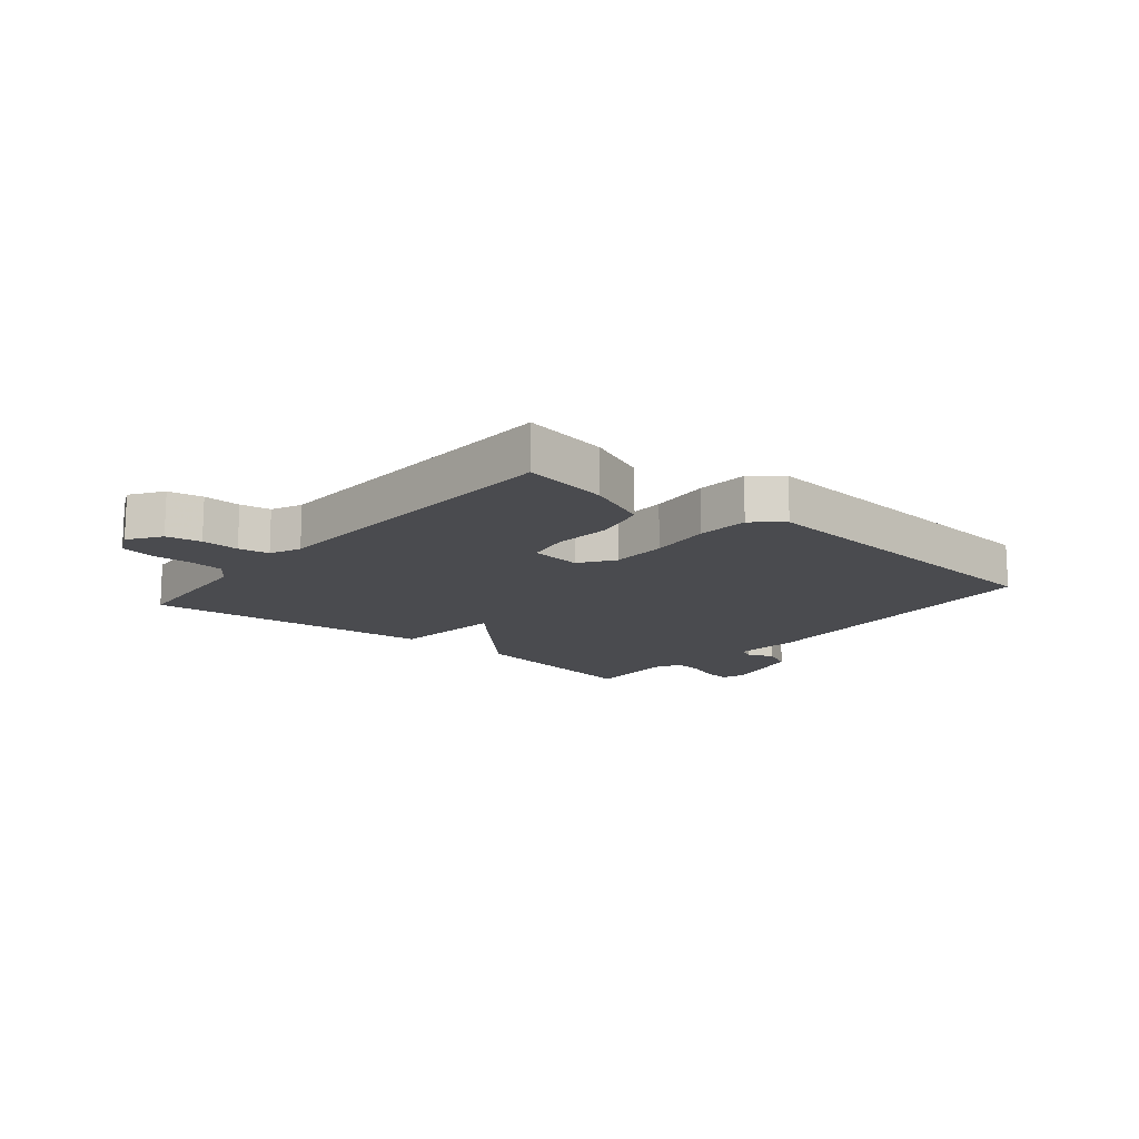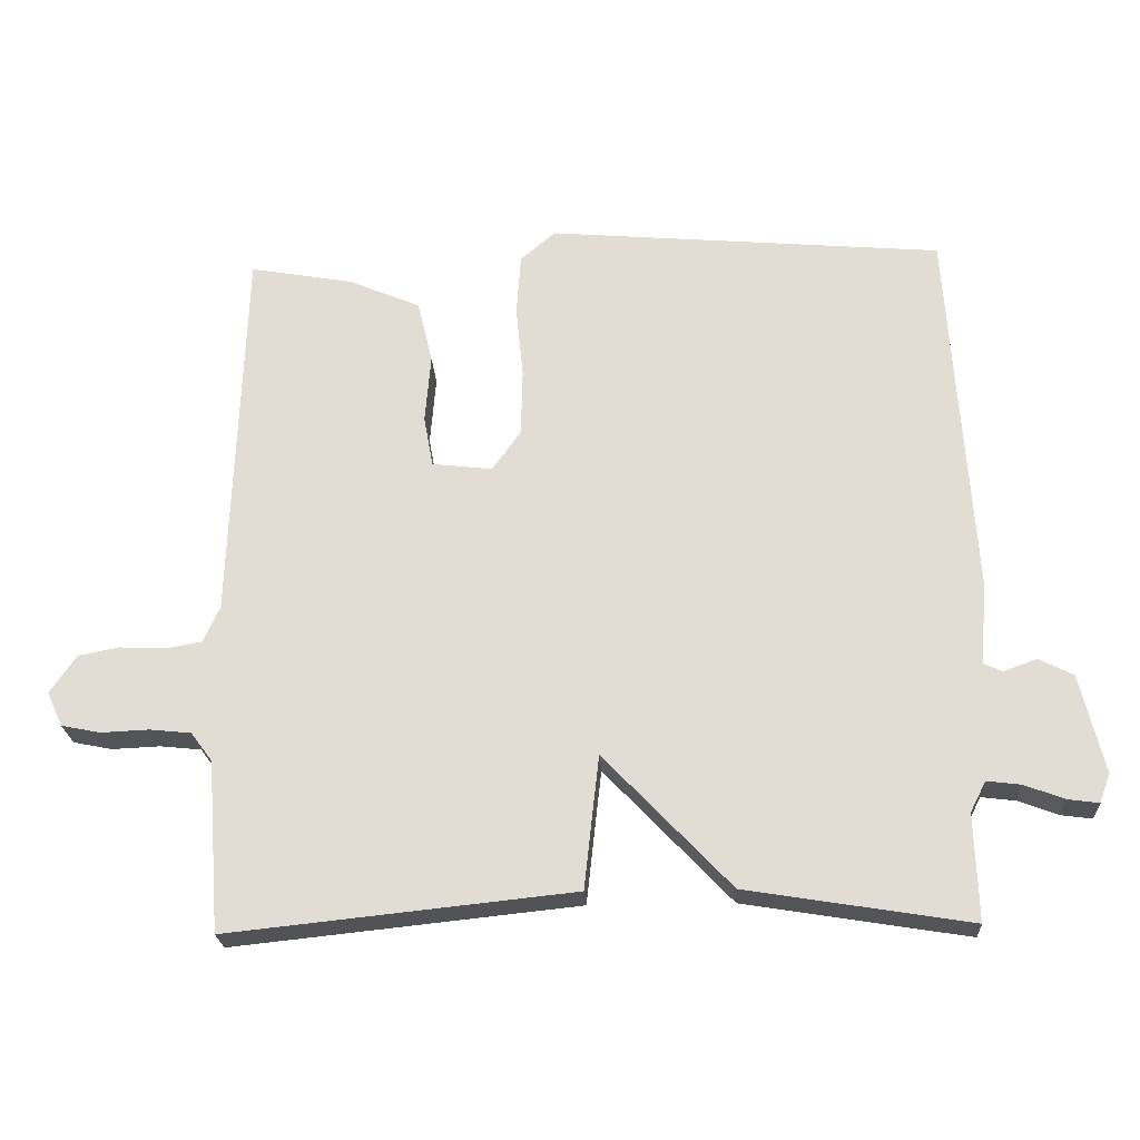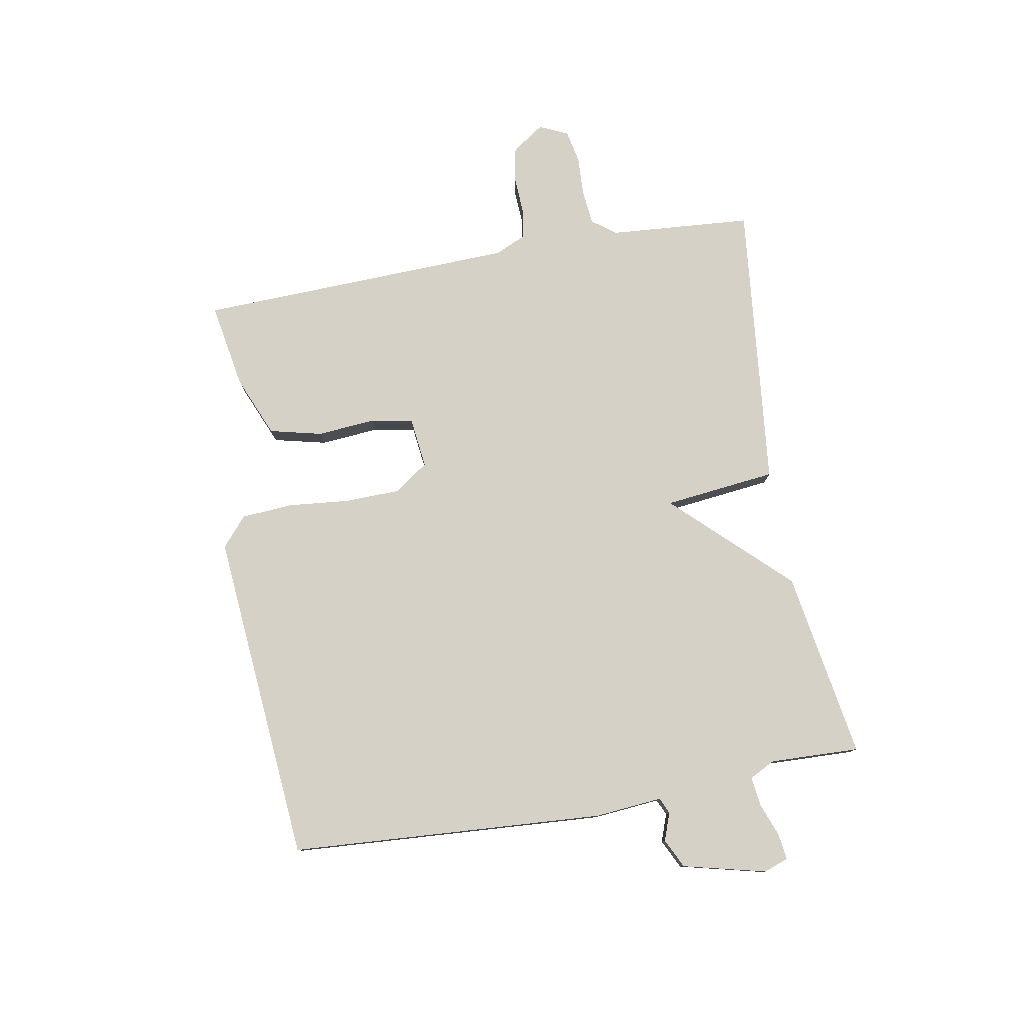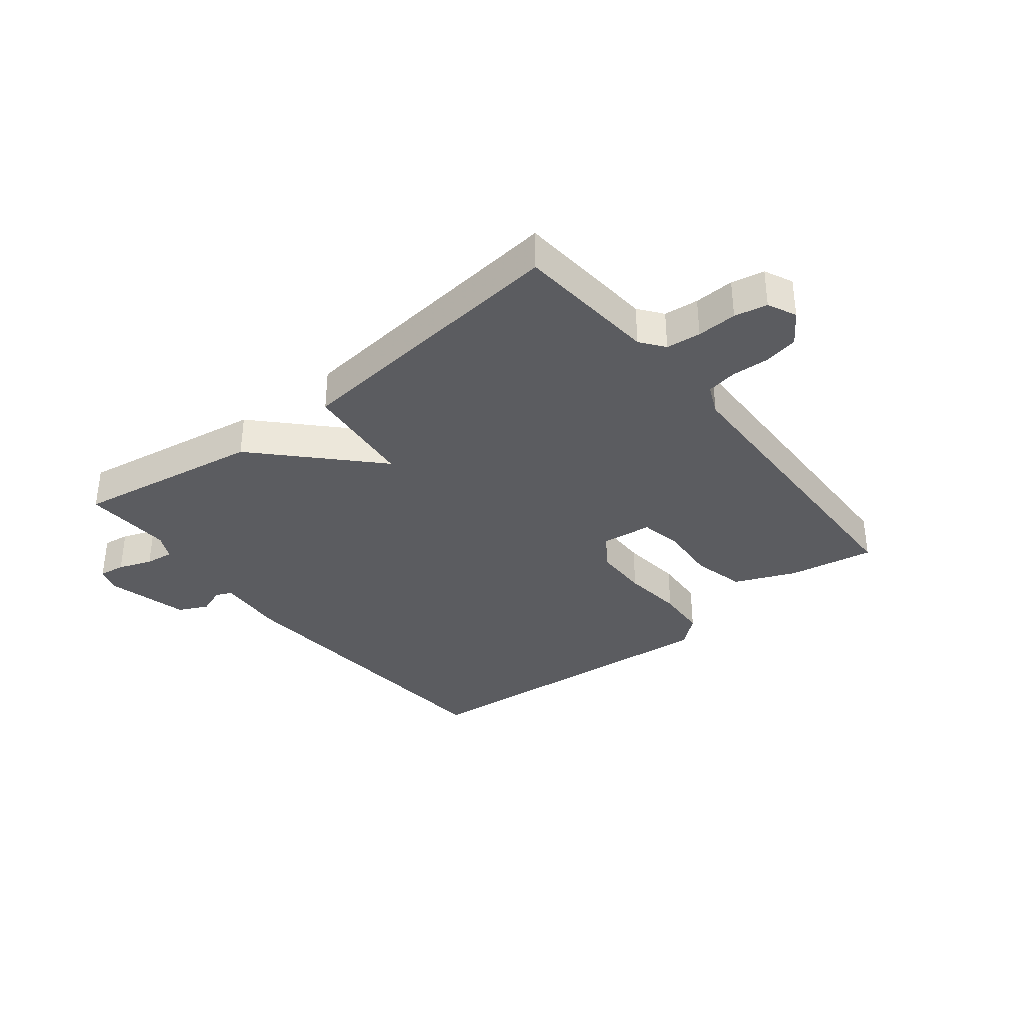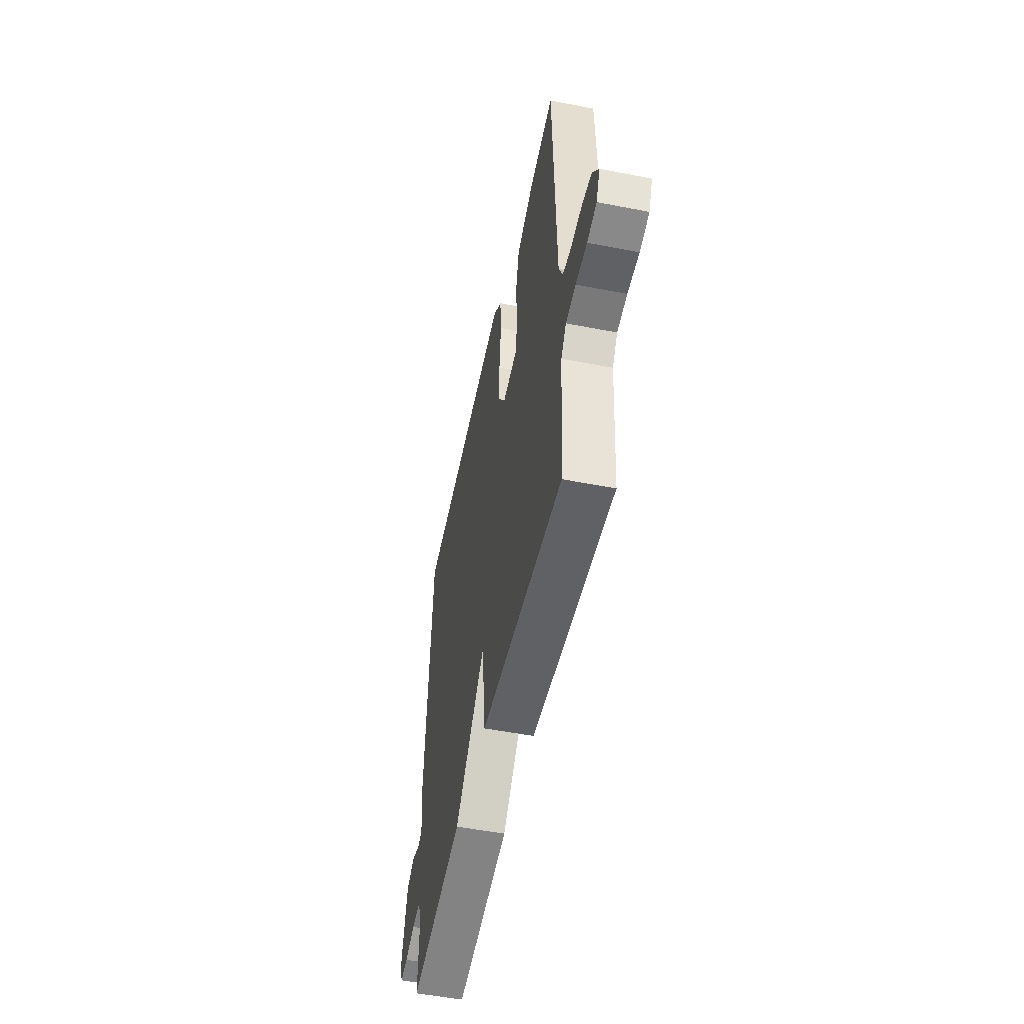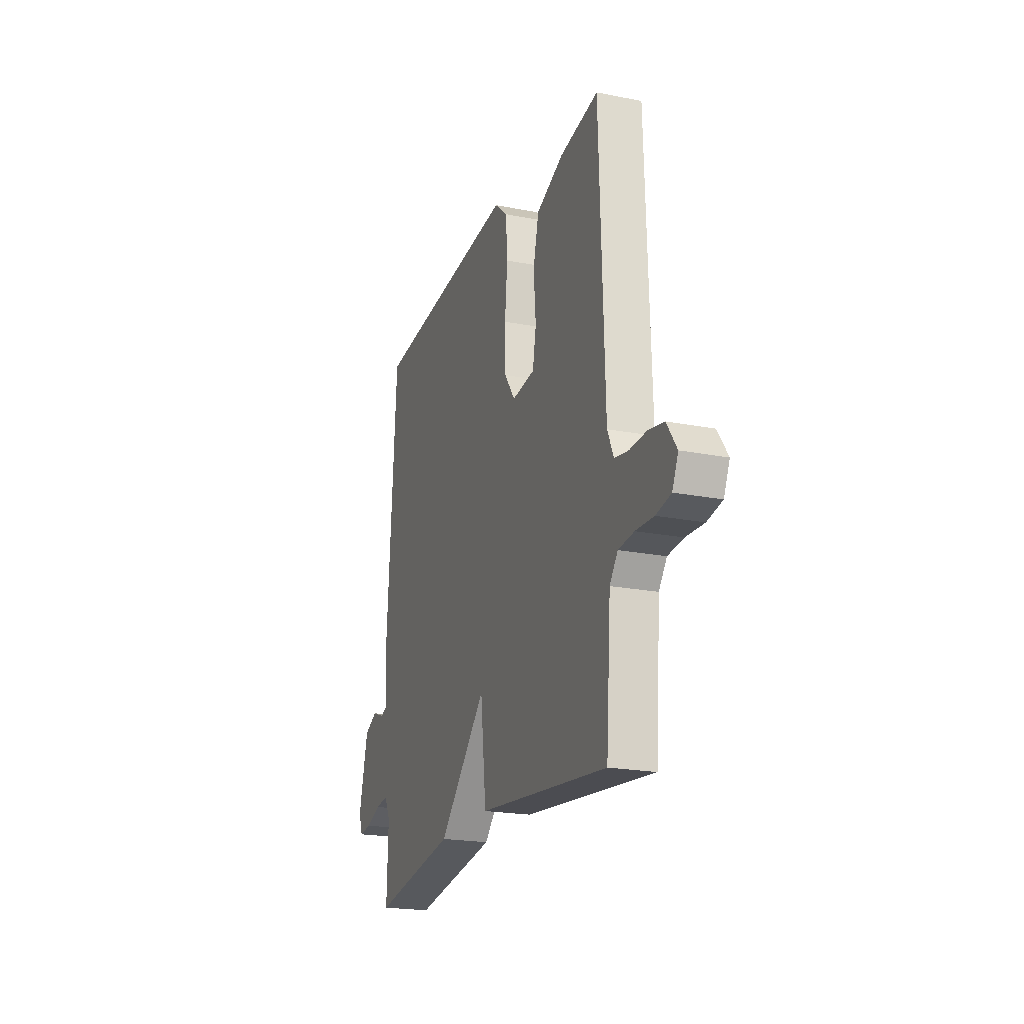
<metadata>
{"format":"obj","ext":"obj","renderer":"f3d","projection":"perspective","resolution":1024,"background":"white","views":[{"elev":-14.3,"azim":-39.8,"up":"+Y"},{"elev":-23.0,"azim":3.1,"up":"+Z"},{"elev":78.7,"azim":79.9,"up":"+Y"},{"elev":-34.9,"azim":-141.3,"up":"+Y"},{"elev":-51.9,"azim":-101.9,"up":"+Z"},{"elev":-21.0,"azim":-109.5,"up":"+Z"}]}
</metadata>
<code>
v 0.5 0.07 0.5
v 0.534 0.07 -0.028
v 0.524 0.07 -0.141
v 0.551 0.07 -0.153
v 0.597 0.07 -0.136
v 0.646 0.07 -0.16
v 0.68 0.07 -0.299
v 0.665 0.07 -0.34
v 0.621 0.07 -0.334
v 0.565 0.07 -0.313
v 0.517 0.07 -0.307
v 0.495 0.07 -0.35
v 0.5 0.07 -0.5
v 0.185 0.07 -0.449
v 0.006 0.07 -0.261
v -0.015 0.07 -0.449
v -0.5 0.07 -0.5
v -0.518 0.07 -0.26
v -0.548 0.07 -0.22
v -0.606 0.07 -0.214
v -0.673 0.07 -0.217
v -0.728 0.07 -0.206
v -0.75 0.07 -0.158
v -0.713 0.07 -0.104
v -0.655 0.07 -0.093
v -0.592 0.07 -0.096
v -0.541 0.07 -0.087
v -0.518 0.07 -0.036
v -0.5 0.07 0.5
v -0.356 0.07 0.475
v -0.254 0.07 0.432
v -0.233 0.07 0.344
v -0.241 0.07 0.247
v -0.228 0.07 0.176
v -0.143 0.07 0.166
v -0.103 0.07 0.223
v -0.101 0.07 0.316
v -0.111 0.07 0.419
v -0.105 0.07 0.505
v -0.056 0.07 0.547
v 0.5 0 0.5
v 0.534 0 -0.028
v 0.524 0 -0.141
v 0.551 0 -0.153
v 0.597 0 -0.136
v 0.646 0 -0.16
v 0.68 0 -0.299
v 0.665 0 -0.34
v 0.621 0 -0.334
v 0.565 0 -0.313
v 0.517 0 -0.307
v 0.495 0 -0.35
v 0.5 0 -0.5
v 0.185 0 -0.449
v 0.006 0 -0.261
v -0.015 0 -0.449
v -0.5 0 -0.5
v -0.518 0 -0.26
v -0.548 0 -0.22
v -0.606 0 -0.214
v -0.673 0 -0.217
v -0.728 0 -0.206
v -0.75 0 -0.158
v -0.713 0 -0.104
v -0.655 0 -0.093
v -0.592 0 -0.096
v -0.541 0 -0.087
v -0.518 0 -0.036
v -0.5 0 0.5
v -0.356 0 0.475
v -0.254 0 0.432
v -0.233 0 0.344
v -0.241 0 0.247
v -0.228 0 0.176
v -0.143 0 0.166
v -0.103 0 0.223
v -0.101 0 0.316
v -0.111 0 0.419
v -0.105 0 0.505
v -0.056 0 0.547
f 1 2 3
f 40 1 3
f 39 40 3
f 38 39 3
f 37 38 3
f 36 37 3
f 35 36 3
f 34 35 3
f 31 32 33
f 30 31 33
f 29 30 33
f 28 29 33
f 27 28 33 34
f 24 25 26
f 23 24 26
f 22 23 26
f 21 22 26
f 20 21 26
f 19 20 26 27
f 34 3 4
f 27 34 4
f 19 27 4
f 18 19 4
f 15 16 17 18
f 12 13 14 15
f 11 12 15
f 8 9 10
f 7 8 10
f 6 7 10
f 5 6 10
f 4 5 10
f 4 10 11
f 15 18 4
f 4 11 15
f 43 42 41
f 43 41 80
f 43 80 79
f 43 79 78
f 43 78 77
f 43 77 76
f 43 76 75
f 43 75 74
f 73 72 71
f 73 71 70
f 73 70 69
f 73 69 68
f 74 73 68 67
f 66 65 64
f 66 64 63
f 66 63 62
f 66 62 61
f 66 61 60
f 67 66 60 59
f 44 43 74
f 44 74 67
f 44 67 59
f 44 59 58
f 58 57 56 55
f 55 54 53 52
f 55 52 51
f 50 49 48
f 50 48 47
f 50 47 46
f 50 46 45
f 50 45 44
f 51 50 44
f 44 58 55
f 55 51 44
f 1 41 42 2
f 2 42 43 3
f 3 43 44 4
f 4 44 45 5
f 5 45 46 6
f 6 46 47 7
f 7 47 48 8
f 8 48 49 9
f 9 49 50 10
f 10 50 51 11
f 11 51 52 12
f 12 52 53 13
f 13 53 54 14
f 14 54 55 15
f 15 55 56 16
f 16 56 57 17
f 17 57 58 18
f 18 58 59 19
f 19 59 60 20
f 20 60 61 21
f 21 61 62 22
f 22 62 63 23
f 23 63 64 24
f 24 64 65 25
f 25 65 66 26
f 26 66 67 27
f 27 67 68 28
f 28 68 69 29
f 29 69 70 30
f 30 70 71 31
f 31 71 72 32
f 32 72 73 33
f 33 73 74 34
f 34 74 75 35
f 35 75 76 36
f 36 76 77 37
f 37 77 78 38
f 38 78 79 39
f 39 79 80 40
f 40 80 41 1

</code>
